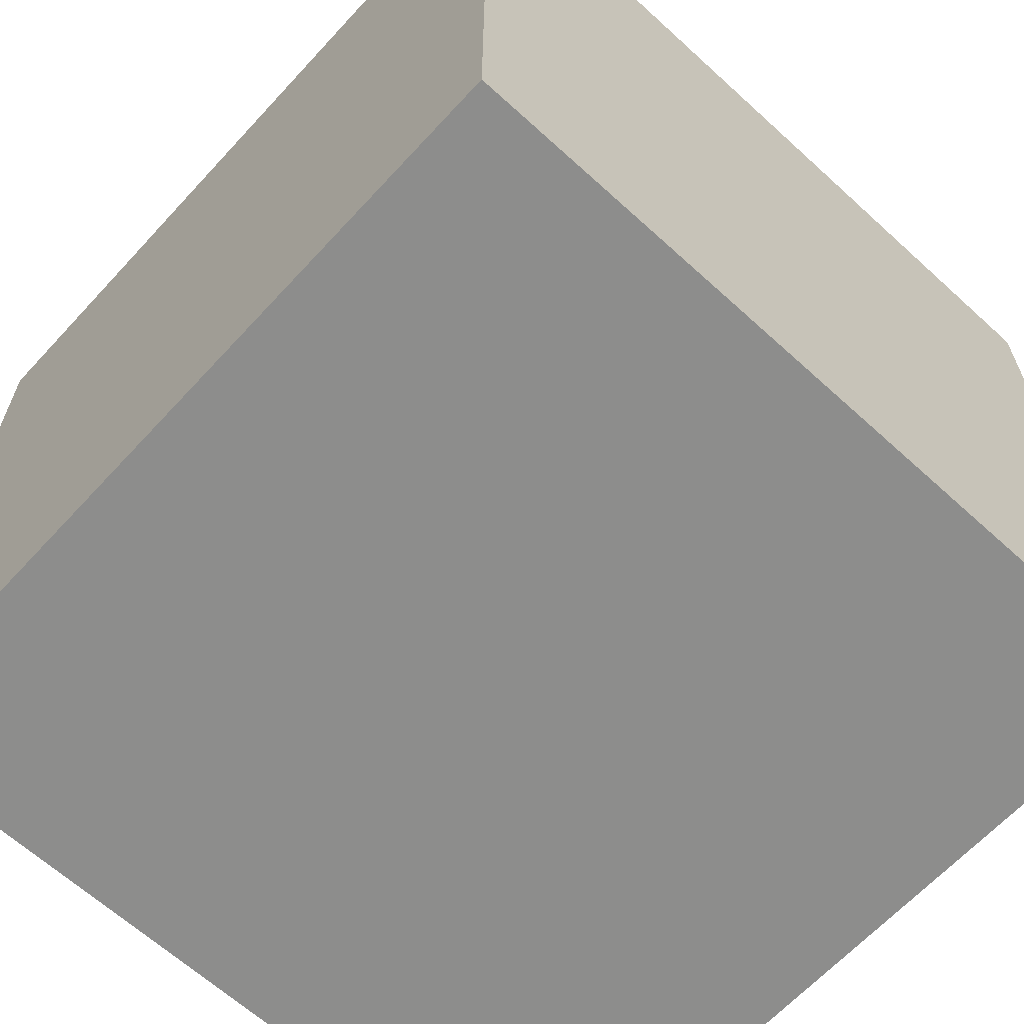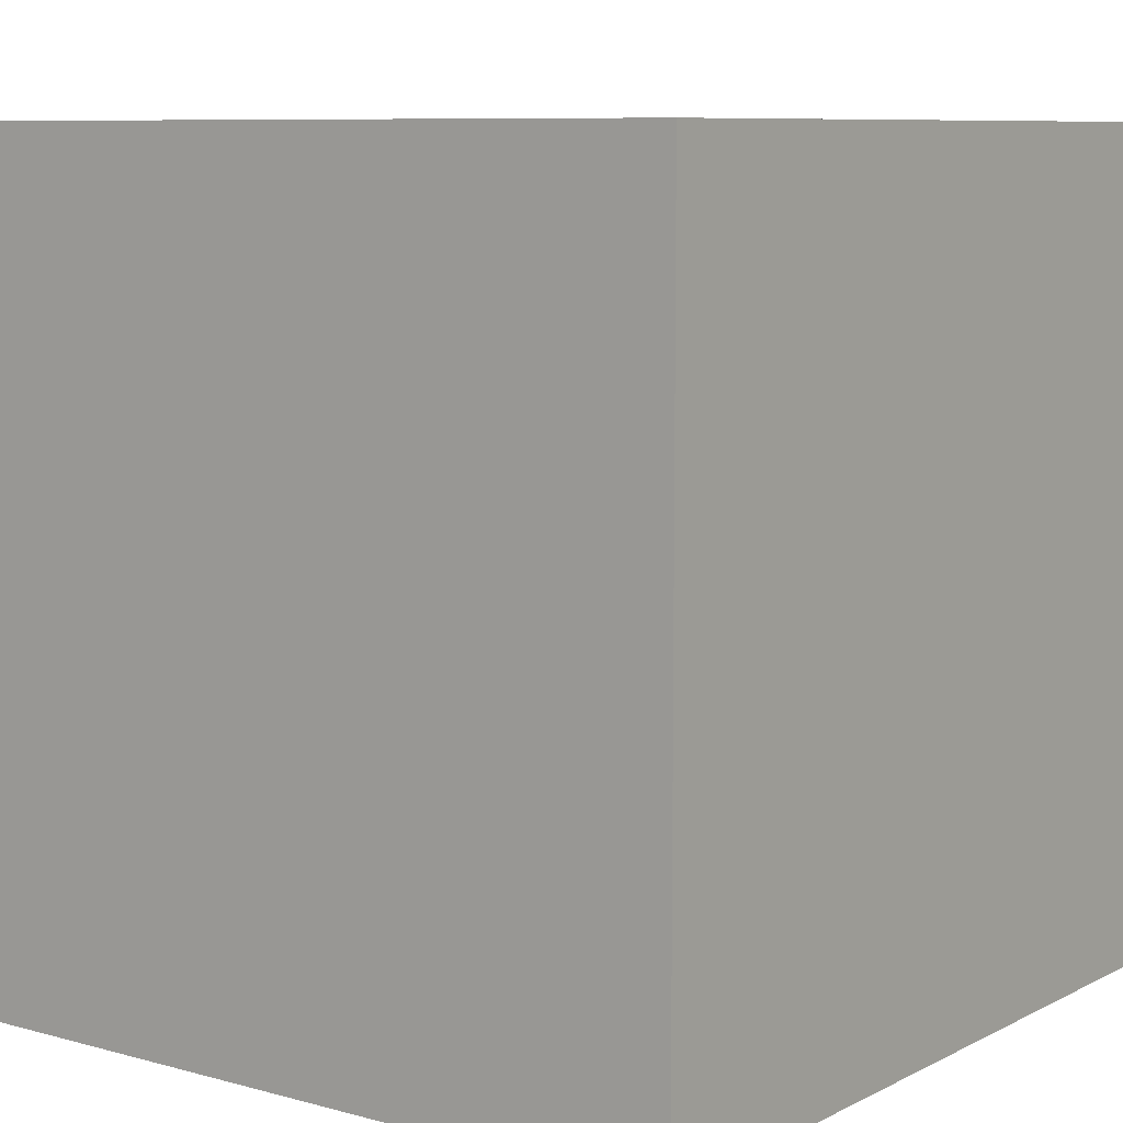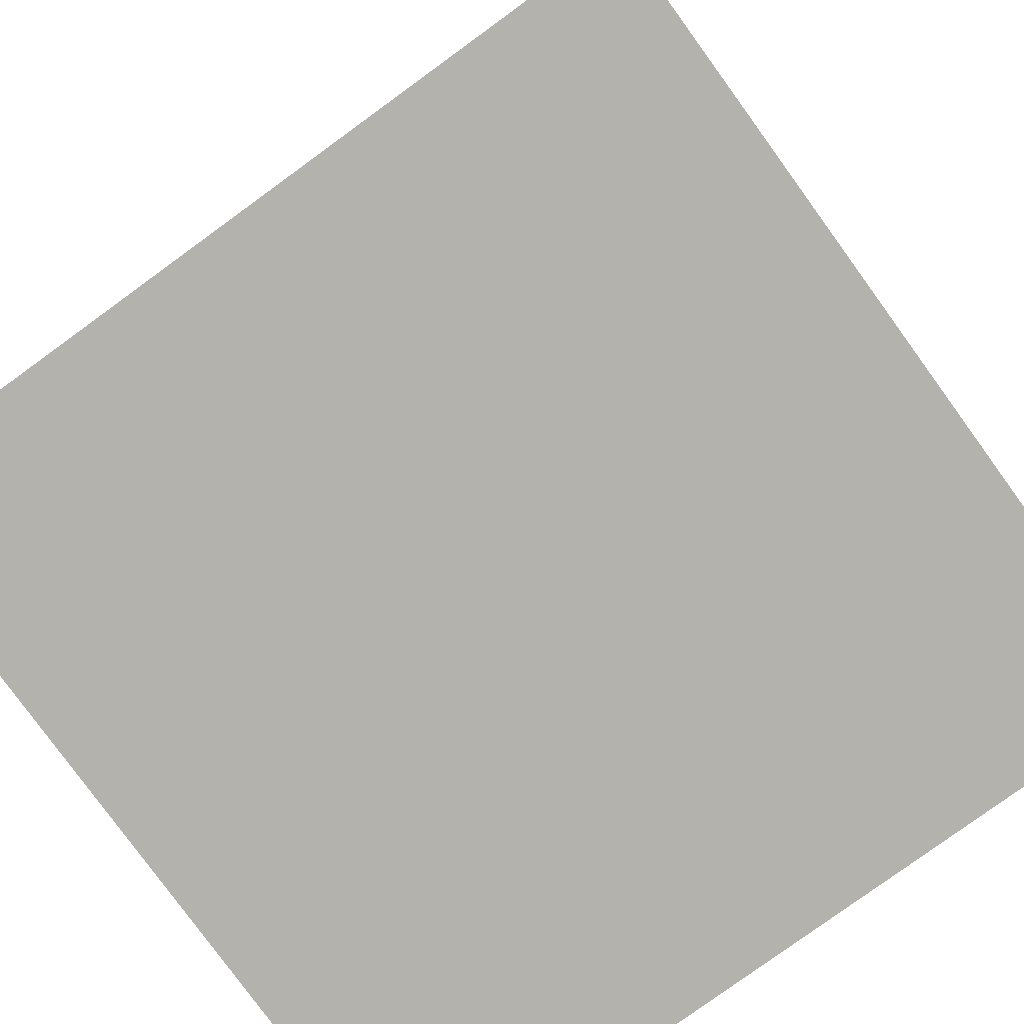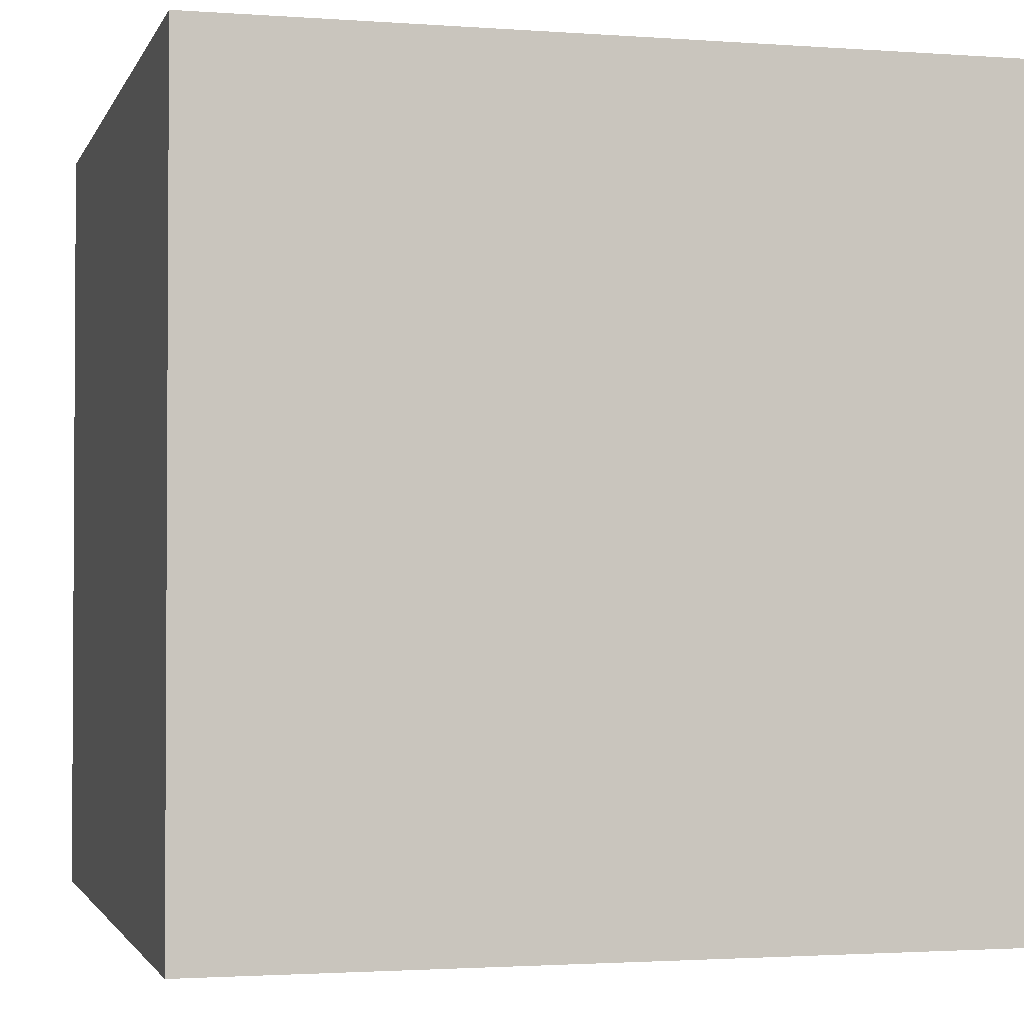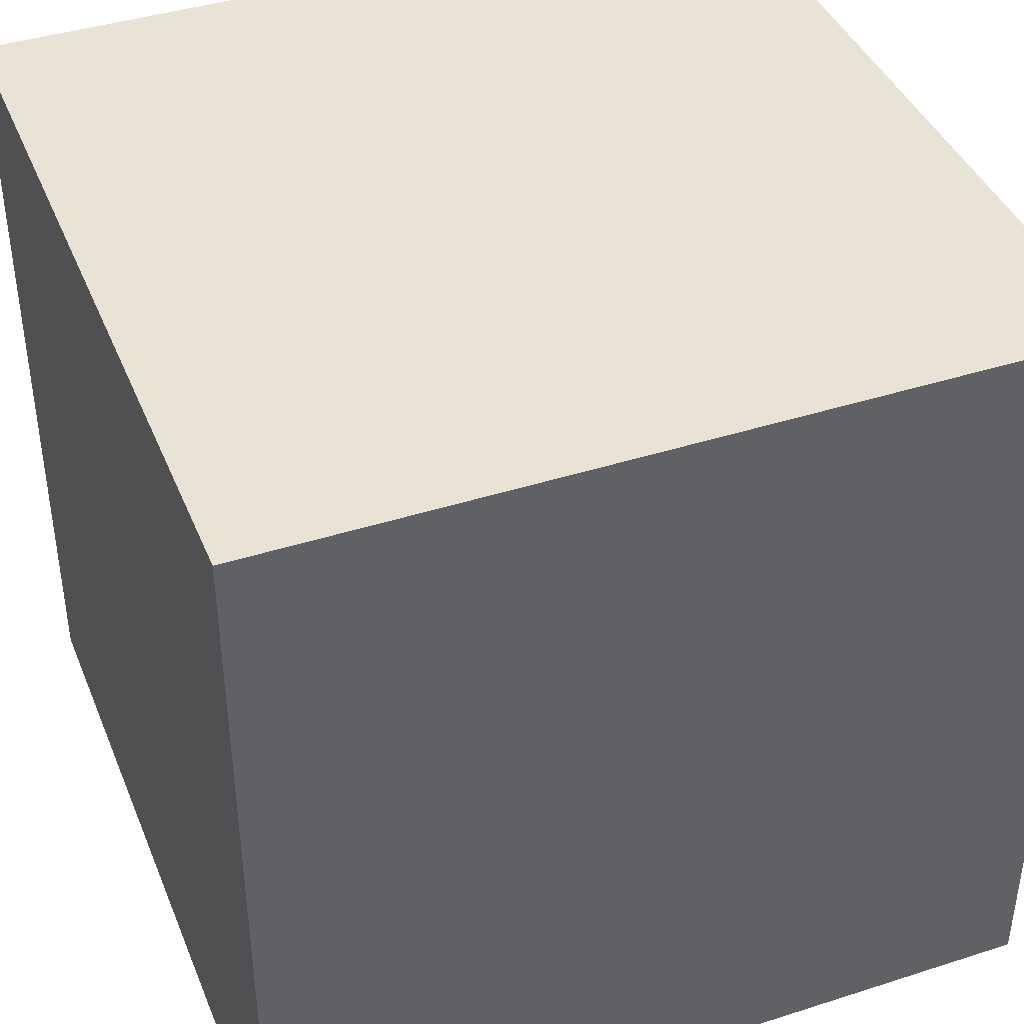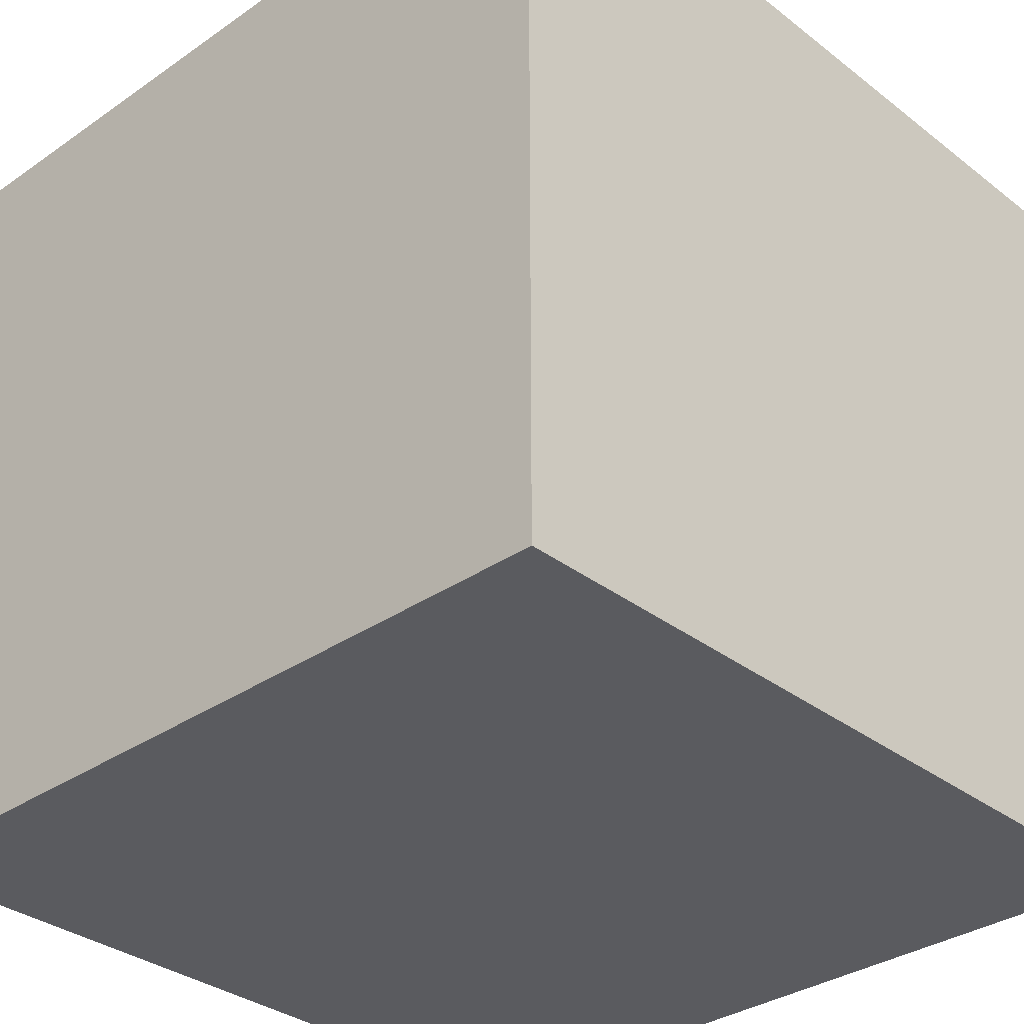
<metadata>
{"format":"obj","ext":"obj","renderer":"f3d","projection":"perspective","resolution":1024,"background":"white","views":[{"elev":-64.5,"azim":-42.6,"up":"+Y"},{"elev":8.3,"azim":126.7,"up":"+Z"},{"elev":-79.6,"azim":-54.0,"up":"+Z"},{"elev":-2.0,"azim":165.2,"up":"+Z"},{"elev":41.3,"azim":158.8,"up":"+Z"},{"elev":-33.2,"azim":-136.5,"up":"+Z"}]}
</metadata>
<code>
v -0.5 0.5 -0.5
v -0.5 0.5 0.5
v 0.5 0.5 0.5
v 0.5 0.5 -0.5
v -0.5 -0.5 -0.5
v -0.5 -0.5 0.5
v 0.5 -0.5 0.5
v 0.5 -0.5 -0.5
g cube
f 6 2 1
f 6 1 5
f 8 4 3
f 8 3 7
f 8 7 6
f 8 6 5
f 3 4 1
f 3 1 2
f 5 1 4
f 5 4 8
f 7 3 2
f 7 2 6

</code>
